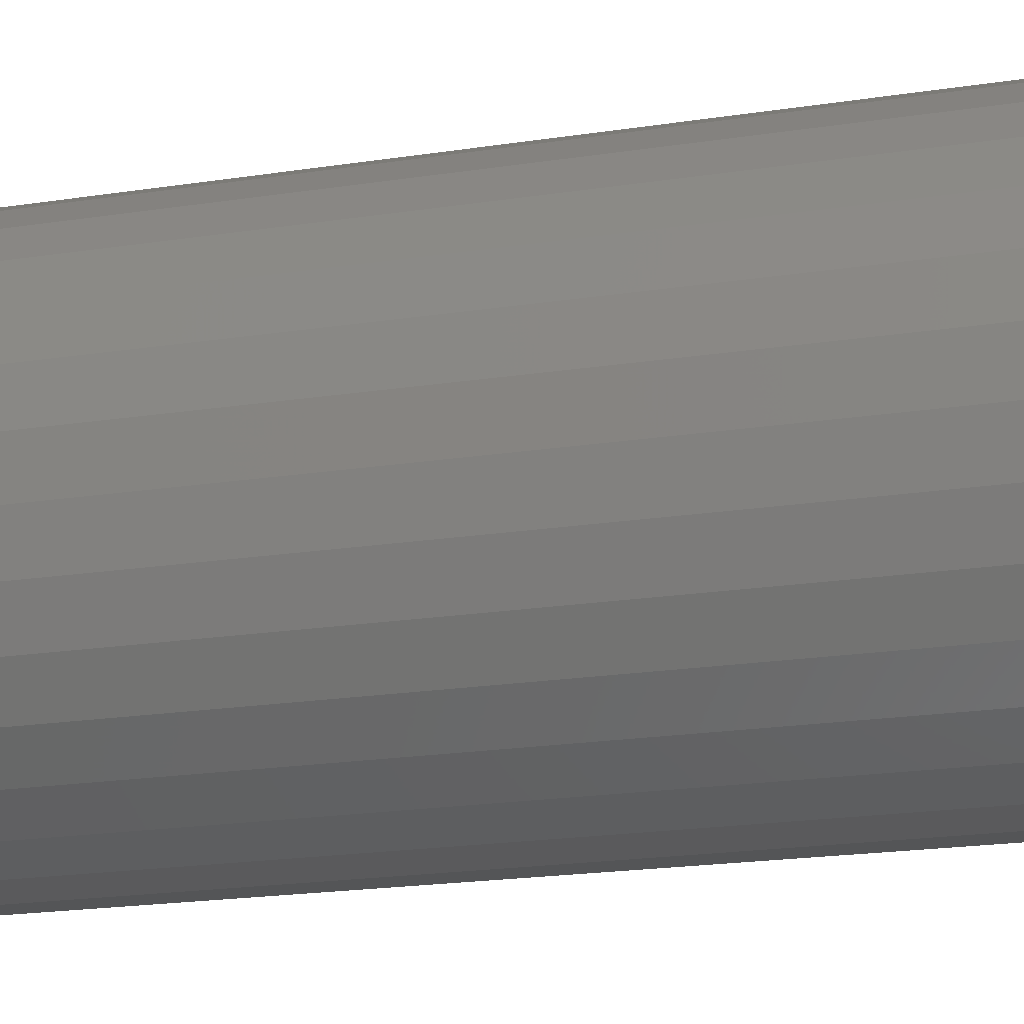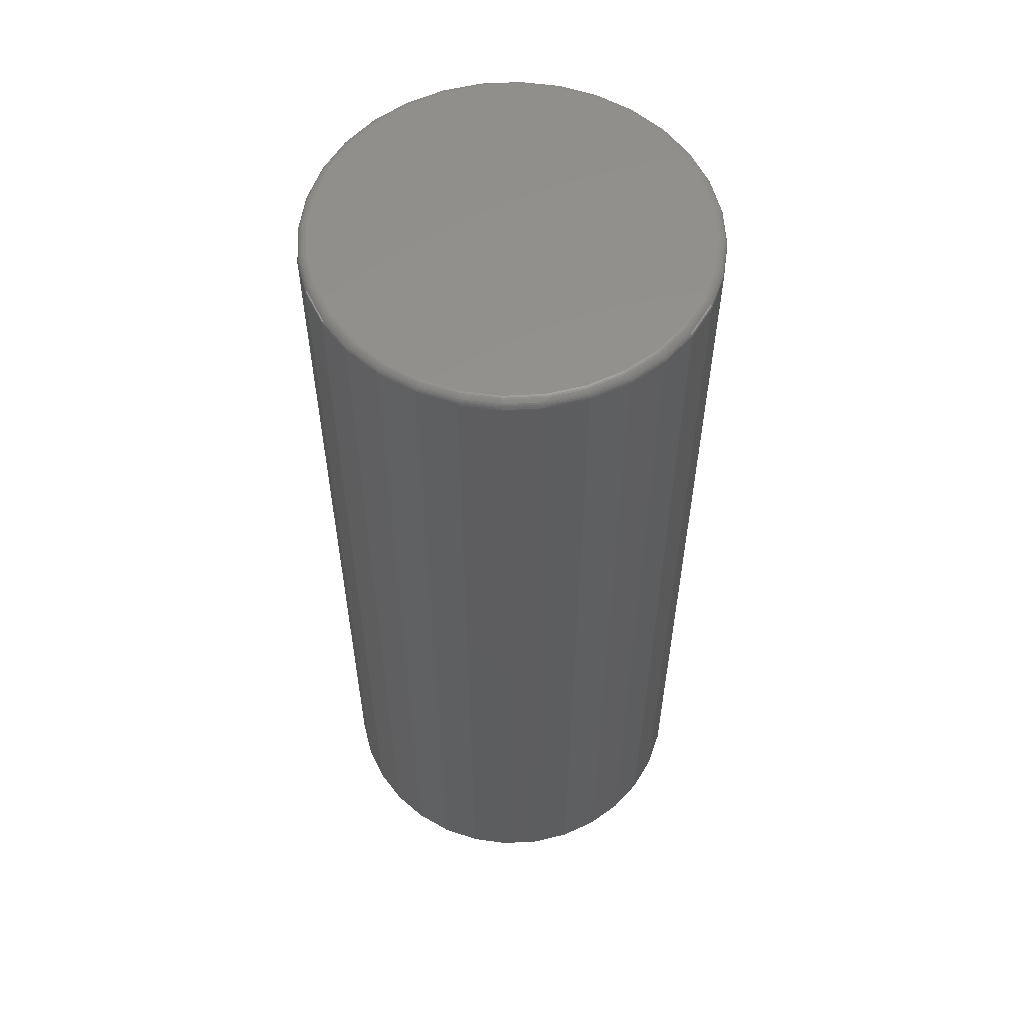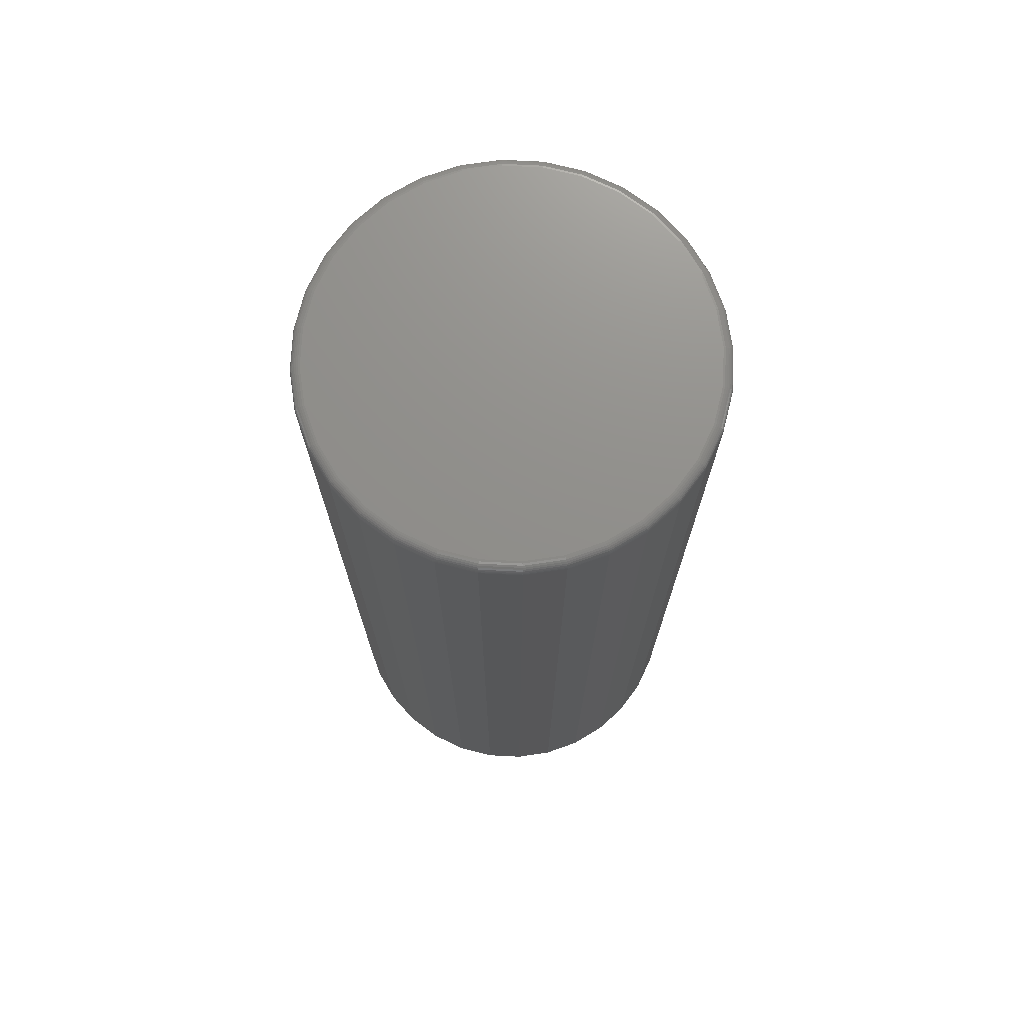
<metadata>
{"format":"stl","ext":"stl","renderer":"f3d","projection":"perspective","resolution":1024,"background":"white","views":[{"elev":-18.9,"azim":-73.1,"up":"+Y"},{"elev":56.8,"azim":-20.0,"up":"+Z"},{"elev":73.0,"azim":53.5,"up":"+Z"}]}
</metadata>
<code>
# stl→obj: 320 verts, 636 faces
v -0.0227 0.1472 0.75
v 0.03586 0.1472 0.75
v 0.006579 0.1501 0.75
v -0.05086 0.1387 0.75
v 0.06401 0.1387 0.75
v 0.06401 -0.1387 0.75
v -0.0227 -0.1472 0.75
v 0.03586 -0.1472 0.75
v 0.006579 -0.1501 0.75
v 0.08996 0.1248 0.75
v -0.0768 0.1248 0.75
v 0.1127 0.1061 0.75
v -0.09955 0.1061 0.75
v 0.1314 0.08338 0.75
v -0.1182 0.08338 0.75
v 0.1452 0.05743 0.75
v -0.1321 0.05743 0.75
v 0.1538 0.02928 0.75
v -0.1406 0.02928 0.75
v 0.1567 -1.082e-17 0.75
v -0.1435 4.432e-17 0.75
v 0.1538 -0.02928 0.75
v -0.1406 -0.02928 0.75
v 0.1452 -0.05743 0.75
v -0.1321 -0.05743 0.75
v 0.1314 -0.08338 0.75
v -0.1182 -0.08338 0.75
v 0.1127 -0.1061 0.75
v -0.09955 -0.1061 0.75
v 0.08996 -0.1248 0.75
v -0.0768 -0.1248 0.75
v -0.05086 -0.1387 0.75
v 0.1645 0 0
v 0.1645 -1.789e-16 0.7422
v 0.1614 -0.0308 0
v 0.1614 -0.0308 0.7422
v 0.1525 -0.06042 0
v 0.1525 -0.06042 0.7422
v 0.1379 -0.08772 0
v 0.1379 -0.08772 0.7422
v 0.1182 -0.1116 0
v 0.1182 -0.1116 0.7422
v 0.0943 -0.1313 0
v 0.0943 -0.1313 0.7422
v 0.067 -0.1459 0
v 0.067 -0.1459 0.7422
v 0.03738 -0.1549 0
v 0.03738 -0.1549 0.7422
v 0.006579 -0.1579 0
v 0.006579 -0.1579 0.7422
v -0.02422 -0.1549 0
v -0.02422 -0.1549 0.7422
v -0.05384 -0.1459 0
v -0.05384 -0.1459 0.7422
v -0.08114 -0.1313 0
v -0.08114 -0.1313 0.7422
v -0.1051 -0.1116 0
v -0.1051 -0.1116 0.7422
v -0.1247 -0.08772 0
v -0.1247 -0.08772 0.7422
v -0.1393 -0.06042 0
v -0.1393 -0.06042 0.7422
v -0.1483 -0.0308 0
v -0.1483 -0.0308 0.7422
v -0.1513 1.934e-17 0
v -0.1513 1.934e-17 0.7422
v -0.1483 0.0308 0
v -0.1483 0.0308 0.7422
v -0.1393 0.06042 0
v -0.1393 0.06042 0.7422
v -0.1247 0.08772 0
v -0.1247 0.08772 0.7422
v -0.1051 0.1116 0
v -0.1051 0.1116 0.7422
v -0.08114 0.1313 0
v -0.08114 0.1313 0.7422
v -0.05384 0.1459 0
v -0.05384 0.1459 0.7422
v -0.02422 0.1549 0
v -0.02422 0.1549 0.7422
v 0.006579 0.1579 0
v 0.006579 0.1579 0.7422
v 0.03738 0.1549 0
v 0.03738 0.1549 0.7422
v 0.067 0.1459 0
v 0.067 0.1459 0.7422
v 0.0943 0.1313 0
v 0.0943 0.1313 0.7422
v 0.1182 0.1116 0
v 0.1182 0.1116 0.7422
v 0.1379 0.08772 0
v 0.1379 0.08772 0.7422
v 0.1525 0.06042 0
v 0.1525 0.06042 0.7422
v 0.1614 0.0308 0
v 0.1614 0.0308 0.7422
v 0.1582 0 0.7498
v 0.1553 -0.02958 0.7498
v 0.1597 1.388e-17 0.7494
v 0.1567 -0.02986 0.7494
v 0.161 1.388e-17 0.7487
v 0.158 -0.03013 0.7487
v 0.1622 1.388e-17 0.7477
v 0.1592 -0.03036 0.7477
v 0.1632 2.776e-17 0.7465
v 0.1601 -0.03055 0.7465
v 0.1639 2.776e-17 0.7452
v 0.1609 -0.03069 0.7452
v 0.1643 1.388e-17 0.7437
v 0.1613 -0.03077 0.7437
v -0.1421 -0.02958 0.7498
v -0.145 8.327e-17 0.7498
v -0.1436 -0.02986 0.7494
v -0.1465 9.714e-17 0.7494
v -0.1449 -0.03013 0.7487
v -0.1478 9.714e-17 0.7487
v -0.146 -0.03036 0.7477
v -0.149 9.714e-17 0.7477
v -0.147 -0.03055 0.7465
v -0.15 9.714e-17 0.7465
v -0.1477 -0.03069 0.7452
v -0.1507 9.714e-17 0.7452
v -0.1481 -0.03077 0.7437
v -0.1512 9.714e-17 0.7437
v -0.1335 -0.05802 0.7498
v -0.1348 -0.05858 0.7494
v -0.1361 -0.05909 0.7487
v -0.1372 -0.05955 0.7477
v -0.1381 -0.05992 0.7465
v -0.1387 -0.0602 0.7452
v -0.1392 -0.06037 0.7437
v -0.1195 -0.08423 0.7498
v -0.1207 -0.08504 0.7494
v -0.1218 -0.08579 0.7487
v -0.1228 -0.08645 0.7477
v -0.1236 -0.08699 0.7465
v -0.1242 -0.08739 0.7452
v -0.1246 -0.08764 0.7437
v -0.1006 -0.1072 0.7498
v -0.1017 -0.1082 0.7494
v -0.1026 -0.1092 0.7487
v -0.1035 -0.11 0.7477
v -0.1041 -0.1107 0.7465
v -0.1046 -0.1112 0.7452
v -0.105 -0.1115 0.7437
v -0.07765 -0.1261 0.7498
v -0.07846 -0.1273 0.7494
v -0.07921 -0.1284 0.7487
v -0.07987 -0.1294 0.7477
v -0.08041 -0.1302 0.7465
v -0.08081 -0.1308 0.7452
v -0.08106 -0.1312 0.7437
v -0.05144 -0.1401 0.7498
v -0.052 -0.1414 0.7494
v -0.05252 -0.1427 0.7487
v -0.05297 -0.1438 0.7477
v -0.05334 -0.1447 0.7465
v -0.05362 -0.1453 0.7452
v -0.05379 -0.1457 0.7437
v -0.023 -0.1487 0.7498
v -0.02328 -0.1501 0.7494
v -0.02355 -0.1515 0.7487
v -0.02378 -0.1526 0.7477
v -0.02397 -0.1536 0.7465
v -0.02411 -0.1543 0.7452
v -0.0242 -0.1547 0.7437
v 0.006579 -0.1516 0.7498
v 0.006579 -0.1531 0.7494
v 0.006579 -0.1544 0.7487
v 0.006579 -0.1556 0.7477
v 0.006579 -0.1566 0.7465
v 0.006579 -0.1573 0.7452
v 0.006579 -0.1577 0.7437
v 0.03616 -0.1487 0.7498
v 0.03644 -0.1501 0.7494
v 0.03671 -0.1515 0.7487
v 0.03694 -0.1526 0.7477
v 0.03713 -0.1536 0.7465
v 0.03727 -0.1543 0.7452
v 0.03735 -0.1547 0.7437
v 0.0646 -0.1401 0.7498
v 0.06516 -0.1414 0.7494
v 0.06567 -0.1427 0.7487
v 0.06613 -0.1438 0.7477
v 0.0665 -0.1447 0.7465
v 0.06678 -0.1453 0.7452
v 0.06695 -0.1457 0.7437
v 0.09081 -0.1261 0.7498
v 0.09162 -0.1273 0.7494
v 0.09237 -0.1284 0.7487
v 0.09303 -0.1294 0.7477
v 0.09357 -0.1302 0.7465
v 0.09397 -0.1308 0.7452
v 0.09422 -0.1312 0.7437
v 0.1138 -0.1072 0.7498
v 0.1148 -0.1082 0.7494
v 0.1158 -0.1092 0.7487
v 0.1166 -0.11 0.7477
v 0.1173 -0.1107 0.7465
v 0.1178 -0.1112 0.7452
v 0.1181 -0.1115 0.7437
v 0.1326 -0.08423 0.7498
v 0.1339 -0.08504 0.7494
v 0.135 -0.08579 0.7487
v 0.136 -0.08645 0.7477
v 0.1368 -0.08699 0.7465
v 0.1374 -0.08739 0.7452
v 0.1377 -0.08764 0.7437
v 0.1466 -0.05802 0.7498
v 0.148 -0.05858 0.7494
v 0.1492 -0.05909 0.7487
v 0.1503 -0.05955 0.7477
v 0.1512 -0.05992 0.7465
v 0.1519 -0.0602 0.7452
v 0.1523 -0.06037 0.7437
v -0.1421 0.02958 0.7498
v -0.1436 0.02986 0.7494
v -0.1449 0.03013 0.7487
v -0.146 0.03036 0.7477
v -0.147 0.03055 0.7465
v -0.1477 0.03069 0.7452
v -0.1481 0.03077 0.7437
v 0.1553 0.02958 0.7498
v 0.1567 0.02986 0.7494
v 0.158 0.03013 0.7487
v 0.1592 0.03036 0.7477
v 0.1601 0.03055 0.7465
v 0.1609 0.03069 0.7452
v 0.1613 0.03077 0.7437
v 0.1466 0.05802 0.7498
v 0.148 0.05858 0.7494
v 0.1492 0.05909 0.7487
v 0.1503 0.05955 0.7477
v 0.1512 0.05992 0.7465
v 0.1519 0.0602 0.7452
v 0.1523 0.06037 0.7437
v 0.1326 0.08423 0.7498
v 0.1339 0.08504 0.7494
v 0.135 0.08579 0.7487
v 0.136 0.08645 0.7477
v 0.1368 0.08699 0.7465
v 0.1374 0.08739 0.7452
v 0.1377 0.08764 0.7437
v 0.1138 0.1072 0.7498
v 0.1148 0.1082 0.7494
v 0.1158 0.1092 0.7487
v 0.1166 0.11 0.7477
v 0.1173 0.1107 0.7465
v 0.1178 0.1112 0.7452
v 0.1181 0.1115 0.7437
v 0.09081 0.1261 0.7498
v 0.09162 0.1273 0.7494
v 0.09237 0.1284 0.7487
v 0.09303 0.1294 0.7477
v 0.09357 0.1302 0.7465
v 0.09397 0.1308 0.7452
v 0.09422 0.1312 0.7437
v 0.0646 0.1401 0.7498
v 0.06516 0.1414 0.7494
v 0.06567 0.1427 0.7487
v 0.06613 0.1438 0.7477
v 0.0665 0.1447 0.7465
v 0.06678 0.1453 0.7452
v 0.06695 0.1457 0.7437
v 0.03616 0.1487 0.7498
v 0.03644 0.1501 0.7494
v 0.03671 0.1515 0.7487
v 0.03694 0.1526 0.7477
v 0.03713 0.1536 0.7465
v 0.03727 0.1543 0.7452
v 0.03735 0.1547 0.7437
v 0.006579 0.1516 0.7498
v 0.006579 0.1531 0.7494
v 0.006579 0.1544 0.7487
v 0.006579 0.1556 0.7477
v 0.006579 0.1566 0.7465
v 0.006579 0.1573 0.7452
v 0.006579 0.1577 0.7437
v -0.023 0.1487 0.7498
v -0.02328 0.1501 0.7494
v -0.02355 0.1515 0.7487
v -0.02378 0.1526 0.7477
v -0.02397 0.1536 0.7465
v -0.02411 0.1543 0.7452
v -0.0242 0.1547 0.7437
v -0.05144 0.1401 0.7498
v -0.052 0.1414 0.7494
v -0.05252 0.1427 0.7487
v -0.05297 0.1438 0.7477
v -0.05334 0.1447 0.7465
v -0.05362 0.1453 0.7452
v -0.05379 0.1457 0.7437
v -0.07765 0.1261 0.7498
v -0.07846 0.1273 0.7494
v -0.07921 0.1284 0.7487
v -0.07987 0.1294 0.7477
v -0.08041 0.1302 0.7465
v -0.08081 0.1308 0.7452
v -0.08106 0.1312 0.7437
v -0.1006 0.1072 0.7498
v -0.1017 0.1082 0.7494
v -0.1026 0.1092 0.7487
v -0.1035 0.11 0.7477
v -0.1041 0.1107 0.7465
v -0.1046 0.1112 0.7452
v -0.105 0.1115 0.7437
v -0.1195 0.08423 0.7498
v -0.1207 0.08504 0.7494
v -0.1218 0.08579 0.7487
v -0.1228 0.08645 0.7477
v -0.1236 0.08699 0.7465
v -0.1242 0.08739 0.7452
v -0.1246 0.08764 0.7437
v -0.1335 0.05802 0.7498
v -0.1348 0.05858 0.7494
v -0.1361 0.05909 0.7487
v -0.1372 0.05955 0.7477
v -0.1381 0.05992 0.7465
v -0.1387 0.0602 0.7452
v -0.1392 0.06037 0.7437
f 1 2 3
f 2 1 4
f 2 4 5
f 6 7 8
f 8 7 9
f 5 4 10
f 10 4 11
f 10 11 12
f 12 11 13
f 12 13 14
f 14 13 15
f 14 15 16
f 16 15 17
f 16 17 18
f 18 17 19
f 18 19 20
f 20 19 21
f 20 21 22
f 22 21 23
f 22 23 24
f 24 23 25
f 24 25 26
f 26 25 27
f 26 27 28
f 28 27 29
f 28 29 30
f 30 29 31
f 30 31 6
f 6 31 32
f 6 32 7
f 33 34 35
f 35 34 36
f 35 36 37
f 37 36 38
f 37 38 39
f 39 38 40
f 39 40 41
f 41 40 42
f 41 42 43
f 43 42 44
f 43 44 45
f 45 44 46
f 45 46 47
f 47 46 48
f 47 48 49
f 49 48 50
f 49 50 51
f 51 50 52
f 51 52 53
f 53 52 54
f 53 54 55
f 55 54 56
f 55 56 57
f 57 56 58
f 57 58 59
f 59 58 60
f 59 60 61
f 61 60 62
f 61 62 63
f 63 62 64
f 63 64 65
f 65 64 66
f 65 66 67
f 67 66 68
f 67 68 69
f 69 68 70
f 69 70 71
f 71 70 72
f 71 72 73
f 73 72 74
f 73 74 75
f 75 74 76
f 75 76 77
f 77 76 78
f 77 78 79
f 79 78 80
f 79 80 81
f 81 80 82
f 81 82 83
f 83 82 84
f 83 84 85
f 85 84 86
f 85 86 87
f 87 86 88
f 87 88 89
f 89 88 90
f 89 90 91
f 91 90 92
f 91 92 93
f 93 92 94
f 93 94 95
f 95 94 96
f 95 96 33
f 33 96 34
f 20 22 97
f 97 22 98
f 97 98 99
f 99 98 100
f 99 100 101
f 101 100 102
f 101 102 103
f 103 102 104
f 103 104 105
f 105 104 106
f 105 106 107
f 107 106 108
f 107 108 109
f 109 108 110
f 109 110 34
f 34 110 36
f 23 21 111
f 111 21 112
f 111 112 113
f 113 112 114
f 113 114 115
f 115 114 116
f 115 116 117
f 117 116 118
f 117 118 119
f 119 118 120
f 119 120 121
f 121 120 122
f 121 122 123
f 123 122 124
f 123 124 64
f 64 124 66
f 25 23 125
f 125 23 111
f 125 111 126
f 126 111 113
f 126 113 127
f 127 113 115
f 127 115 128
f 128 115 117
f 128 117 129
f 129 117 119
f 129 119 130
f 130 119 121
f 130 121 131
f 131 121 123
f 131 123 62
f 62 123 64
f 27 25 132
f 132 25 125
f 132 125 133
f 133 125 126
f 133 126 134
f 134 126 127
f 134 127 135
f 135 127 128
f 135 128 136
f 136 128 129
f 136 129 137
f 137 129 130
f 137 130 138
f 138 130 131
f 138 131 60
f 60 131 62
f 29 27 139
f 139 27 132
f 139 132 140
f 140 132 133
f 140 133 141
f 141 133 134
f 141 134 142
f 142 134 135
f 142 135 143
f 143 135 136
f 143 136 144
f 144 136 137
f 144 137 145
f 145 137 138
f 145 138 58
f 58 138 60
f 31 29 146
f 146 29 139
f 146 139 147
f 147 139 140
f 147 140 148
f 148 140 141
f 148 141 149
f 149 141 142
f 149 142 150
f 150 142 143
f 150 143 151
f 151 143 144
f 151 144 152
f 152 144 145
f 152 145 56
f 56 145 58
f 32 31 153
f 153 31 146
f 153 146 154
f 154 146 147
f 154 147 155
f 155 147 148
f 155 148 156
f 156 148 149
f 156 149 157
f 157 149 150
f 157 150 158
f 158 150 151
f 158 151 159
f 159 151 152
f 159 152 54
f 54 152 56
f 7 32 160
f 160 32 153
f 160 153 161
f 161 153 154
f 161 154 162
f 162 154 155
f 162 155 163
f 163 155 156
f 163 156 164
f 164 156 157
f 164 157 165
f 165 157 158
f 165 158 166
f 166 158 159
f 166 159 52
f 52 159 54
f 9 7 167
f 167 7 160
f 167 160 168
f 168 160 161
f 168 161 169
f 169 161 162
f 169 162 170
f 170 162 163
f 170 163 171
f 171 163 164
f 171 164 172
f 172 164 165
f 172 165 173
f 173 165 166
f 173 166 50
f 50 166 52
f 8 9 174
f 174 9 167
f 174 167 175
f 175 167 168
f 175 168 176
f 176 168 169
f 176 169 177
f 177 169 170
f 177 170 178
f 178 170 171
f 178 171 179
f 179 171 172
f 179 172 180
f 180 172 173
f 180 173 48
f 48 173 50
f 6 8 181
f 181 8 174
f 181 174 182
f 182 174 175
f 182 175 183
f 183 175 176
f 183 176 184
f 184 176 177
f 184 177 185
f 185 177 178
f 185 178 186
f 186 178 179
f 186 179 187
f 187 179 180
f 187 180 46
f 46 180 48
f 30 6 188
f 188 6 181
f 188 181 189
f 189 181 182
f 189 182 190
f 190 182 183
f 190 183 191
f 191 183 184
f 191 184 192
f 192 184 185
f 192 185 193
f 193 185 186
f 193 186 194
f 194 186 187
f 194 187 44
f 44 187 46
f 28 30 195
f 195 30 188
f 195 188 196
f 196 188 189
f 196 189 197
f 197 189 190
f 197 190 198
f 198 190 191
f 198 191 199
f 199 191 192
f 199 192 200
f 200 192 193
f 200 193 201
f 201 193 194
f 201 194 42
f 42 194 44
f 26 28 202
f 202 28 195
f 202 195 203
f 203 195 196
f 203 196 204
f 204 196 197
f 204 197 205
f 205 197 198
f 205 198 206
f 206 198 199
f 206 199 207
f 207 199 200
f 207 200 208
f 208 200 201
f 208 201 40
f 40 201 42
f 24 26 209
f 209 26 202
f 209 202 210
f 210 202 203
f 210 203 211
f 211 203 204
f 211 204 212
f 212 204 205
f 212 205 213
f 213 205 206
f 213 206 214
f 214 206 207
f 214 207 215
f 215 207 208
f 215 208 38
f 38 208 40
f 22 24 98
f 98 24 209
f 98 209 100
f 100 209 210
f 100 210 102
f 102 210 211
f 102 211 104
f 104 211 212
f 104 212 106
f 106 212 213
f 106 213 108
f 108 213 214
f 108 214 110
f 110 214 215
f 110 215 36
f 36 215 38
f 21 19 112
f 112 19 216
f 112 216 114
f 114 216 217
f 114 217 116
f 116 217 218
f 116 218 118
f 118 218 219
f 118 219 120
f 120 219 220
f 120 220 122
f 122 220 221
f 122 221 124
f 124 221 222
f 124 222 66
f 66 222 68
f 18 20 223
f 223 20 97
f 223 97 224
f 224 97 99
f 224 99 225
f 225 99 101
f 225 101 226
f 226 101 103
f 226 103 227
f 227 103 105
f 227 105 228
f 228 105 107
f 228 107 229
f 229 107 109
f 229 109 96
f 96 109 34
f 16 18 230
f 230 18 223
f 230 223 231
f 231 223 224
f 231 224 232
f 232 224 225
f 232 225 233
f 233 225 226
f 233 226 234
f 234 226 227
f 234 227 235
f 235 227 228
f 235 228 236
f 236 228 229
f 236 229 94
f 94 229 96
f 14 16 237
f 237 16 230
f 237 230 238
f 238 230 231
f 238 231 239
f 239 231 232
f 239 232 240
f 240 232 233
f 240 233 241
f 241 233 234
f 241 234 242
f 242 234 235
f 242 235 243
f 243 235 236
f 243 236 92
f 92 236 94
f 12 14 244
f 244 14 237
f 244 237 245
f 245 237 238
f 245 238 246
f 246 238 239
f 246 239 247
f 247 239 240
f 247 240 248
f 248 240 241
f 248 241 249
f 249 241 242
f 249 242 250
f 250 242 243
f 250 243 90
f 90 243 92
f 10 12 251
f 251 12 244
f 251 244 252
f 252 244 245
f 252 245 253
f 253 245 246
f 253 246 254
f 254 246 247
f 254 247 255
f 255 247 248
f 255 248 256
f 256 248 249
f 256 249 257
f 257 249 250
f 257 250 88
f 88 250 90
f 5 10 258
f 258 10 251
f 258 251 259
f 259 251 252
f 259 252 260
f 260 252 253
f 260 253 261
f 261 253 254
f 261 254 262
f 262 254 255
f 262 255 263
f 263 255 256
f 263 256 264
f 264 256 257
f 264 257 86
f 86 257 88
f 2 5 265
f 265 5 258
f 265 258 266
f 266 258 259
f 266 259 267
f 267 259 260
f 267 260 268
f 268 260 261
f 268 261 269
f 269 261 262
f 269 262 270
f 270 262 263
f 270 263 271
f 271 263 264
f 271 264 84
f 84 264 86
f 3 2 272
f 272 2 265
f 272 265 273
f 273 265 266
f 273 266 274
f 274 266 267
f 274 267 275
f 275 267 268
f 275 268 276
f 276 268 269
f 276 269 277
f 277 269 270
f 277 270 278
f 278 270 271
f 278 271 82
f 82 271 84
f 1 3 279
f 279 3 272
f 279 272 280
f 280 272 273
f 280 273 281
f 281 273 274
f 281 274 282
f 282 274 275
f 282 275 283
f 283 275 276
f 283 276 284
f 284 276 277
f 284 277 285
f 285 277 278
f 285 278 80
f 80 278 82
f 4 1 286
f 286 1 279
f 286 279 287
f 287 279 280
f 287 280 288
f 288 280 281
f 288 281 289
f 289 281 282
f 289 282 290
f 290 282 283
f 290 283 291
f 291 283 284
f 291 284 292
f 292 284 285
f 292 285 78
f 78 285 80
f 11 4 293
f 293 4 286
f 293 286 294
f 294 286 287
f 294 287 295
f 295 287 288
f 295 288 296
f 296 288 289
f 296 289 297
f 297 289 290
f 297 290 298
f 298 290 291
f 298 291 299
f 299 291 292
f 299 292 76
f 76 292 78
f 13 11 300
f 300 11 293
f 300 293 301
f 301 293 294
f 301 294 302
f 302 294 295
f 302 295 303
f 303 295 296
f 303 296 304
f 304 296 297
f 304 297 305
f 305 297 298
f 305 298 306
f 306 298 299
f 306 299 74
f 74 299 76
f 15 13 307
f 307 13 300
f 307 300 308
f 308 300 301
f 308 301 309
f 309 301 302
f 309 302 310
f 310 302 303
f 310 303 311
f 311 303 304
f 311 304 312
f 312 304 305
f 312 305 313
f 313 305 306
f 313 306 72
f 72 306 74
f 17 15 314
f 314 15 307
f 314 307 315
f 315 307 308
f 315 308 316
f 316 308 309
f 316 309 317
f 317 309 310
f 317 310 318
f 318 310 311
f 318 311 319
f 319 311 312
f 319 312 320
f 320 312 313
f 320 313 70
f 70 313 72
f 19 17 216
f 216 17 314
f 216 314 217
f 217 314 315
f 217 315 218
f 218 315 316
f 218 316 219
f 219 316 317
f 219 317 220
f 220 317 318
f 220 318 221
f 221 318 319
f 221 319 222
f 222 319 320
f 222 320 68
f 68 320 70
f 81 83 79
f 77 79 83
f 85 77 83
f 47 51 45
f 49 51 47
f 51 53 45
f 45 53 55
f 45 55 43
f 43 55 57
f 43 57 41
f 41 57 59
f 41 59 39
f 39 59 61
f 39 61 37
f 37 61 63
f 37 63 35
f 35 63 65
f 35 65 33
f 33 65 67
f 33 67 95
f 95 67 69
f 95 69 93
f 93 69 71
f 93 71 91
f 91 71 73
f 91 73 89
f 89 73 75
f 89 75 87
f 87 75 77
f 87 77 85

</code>
